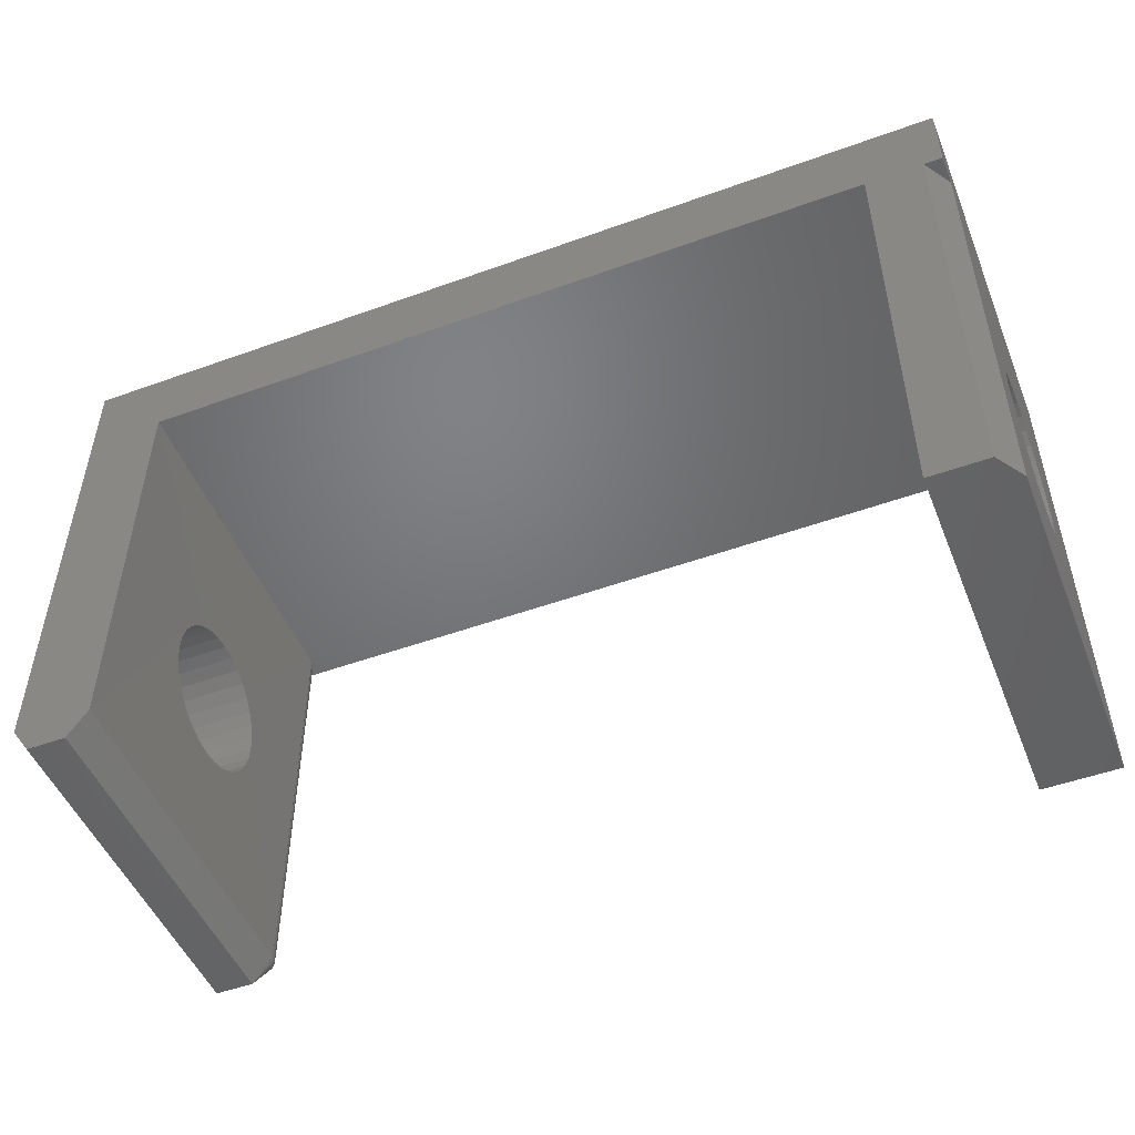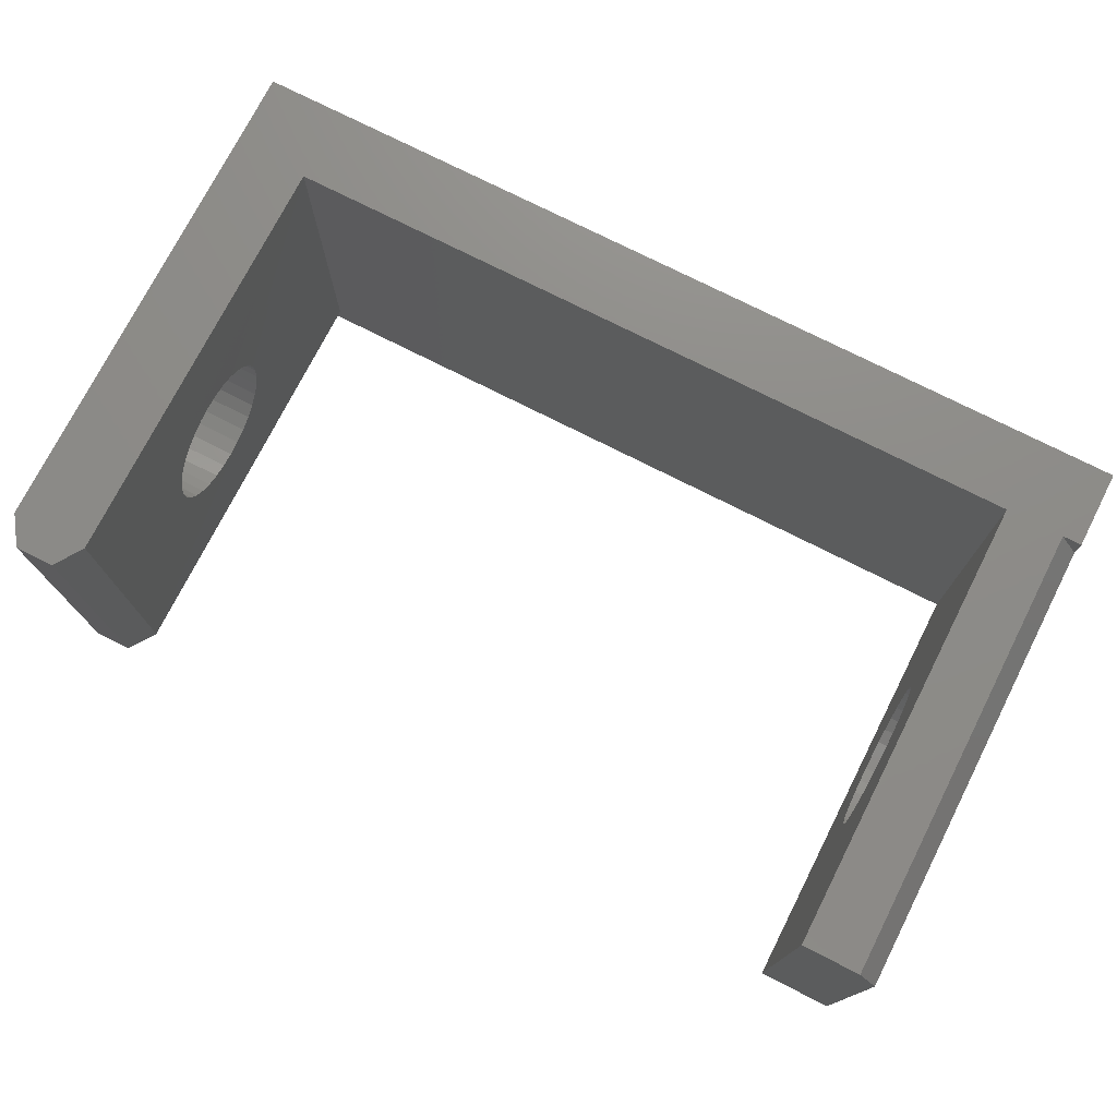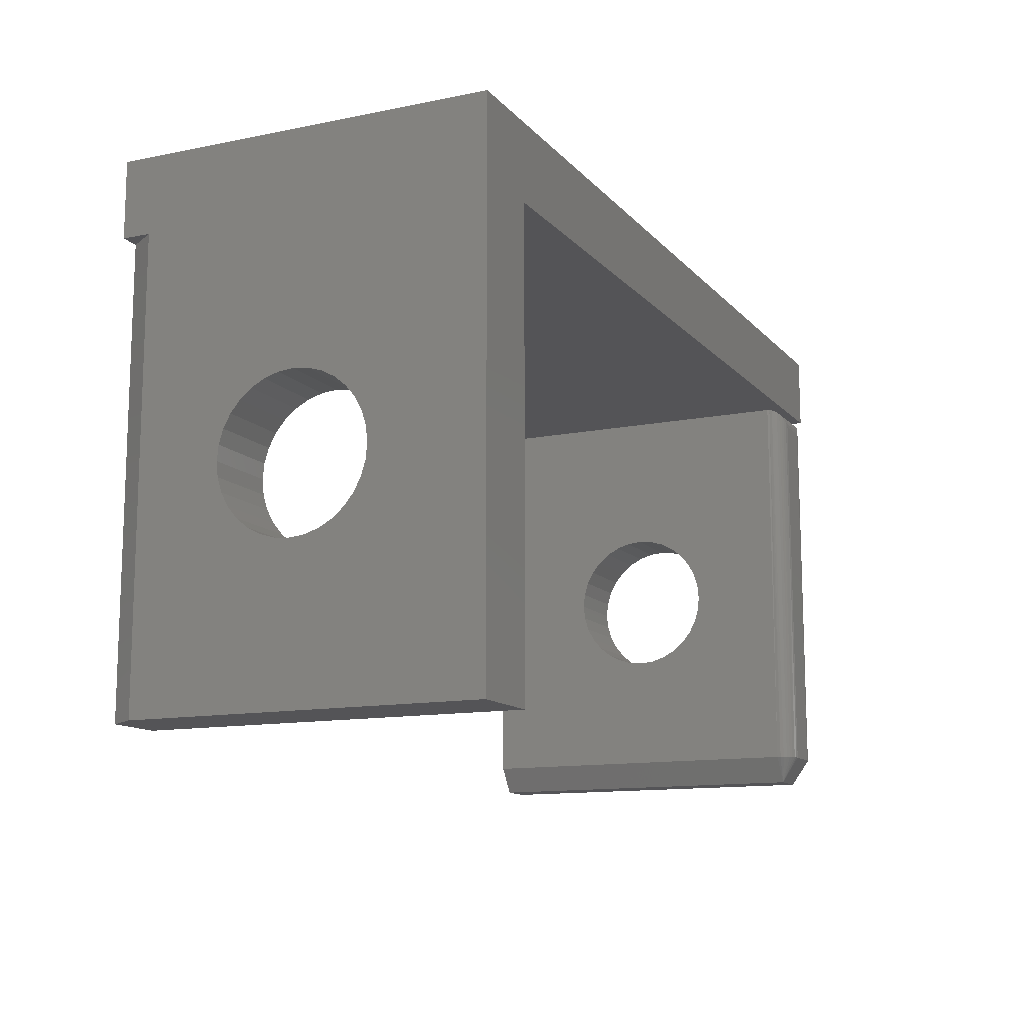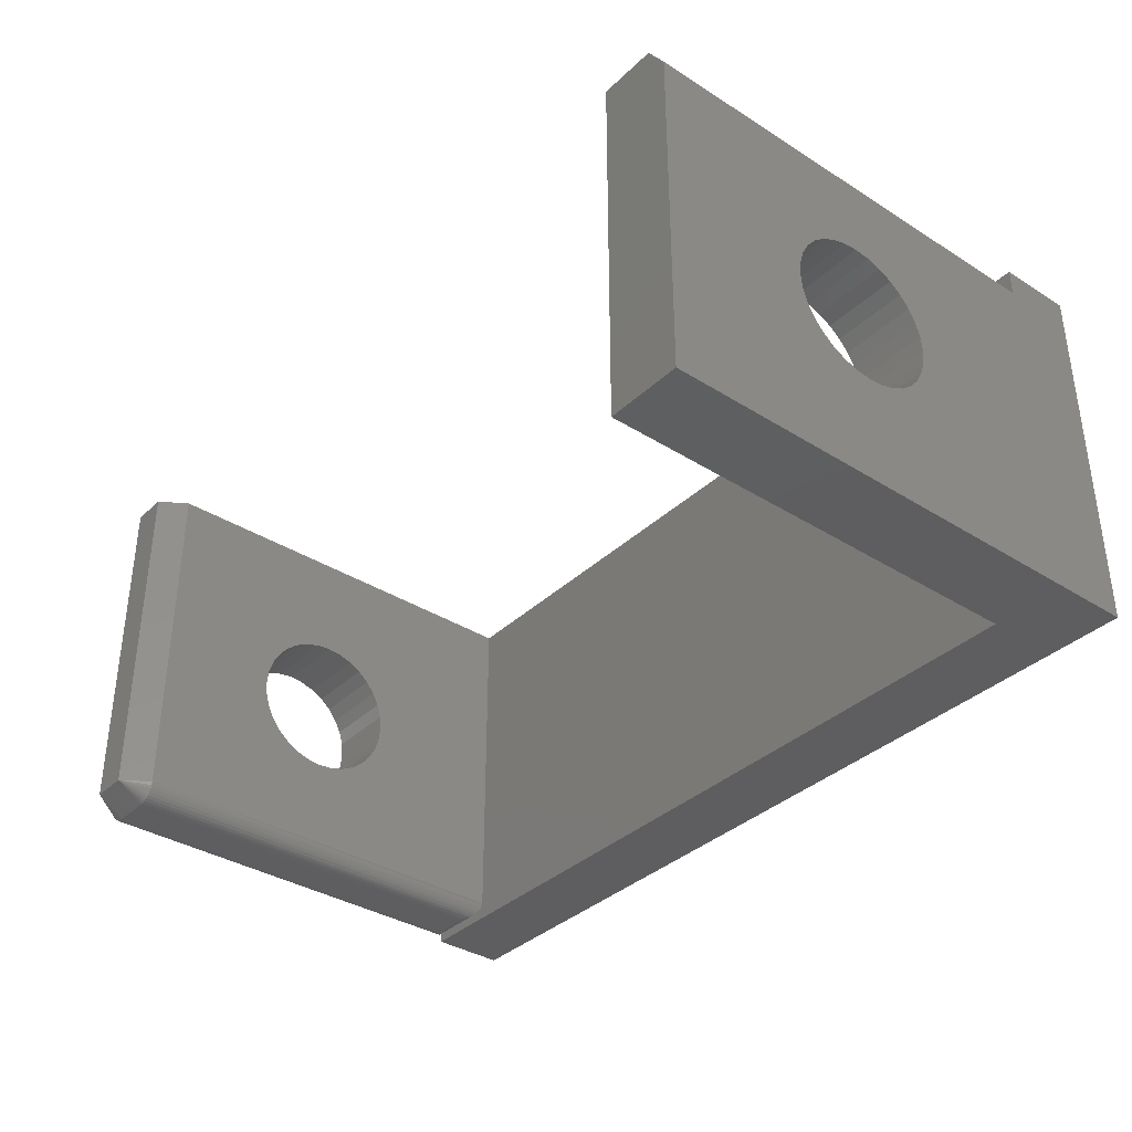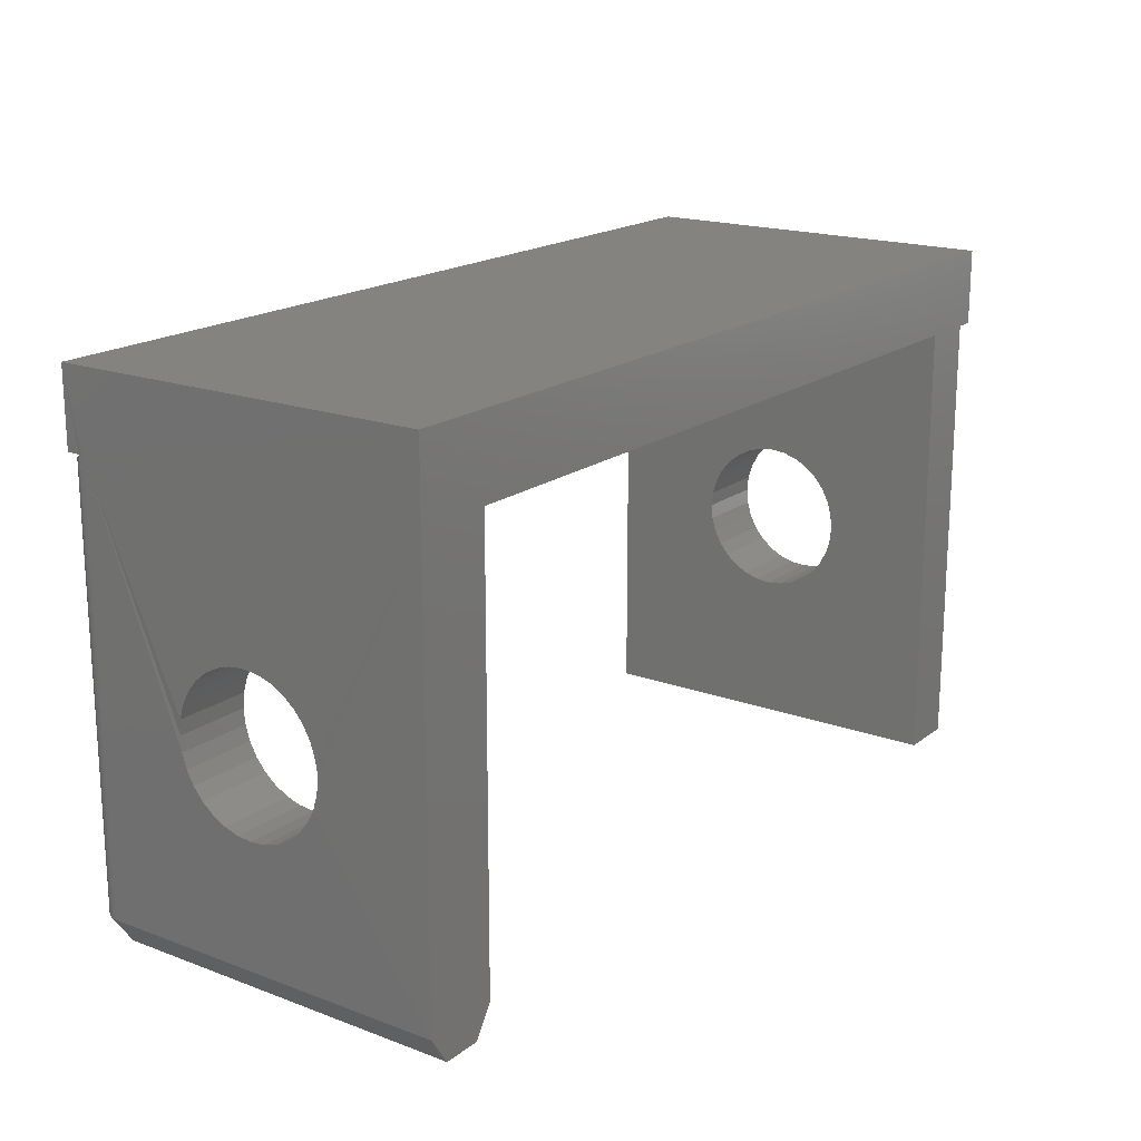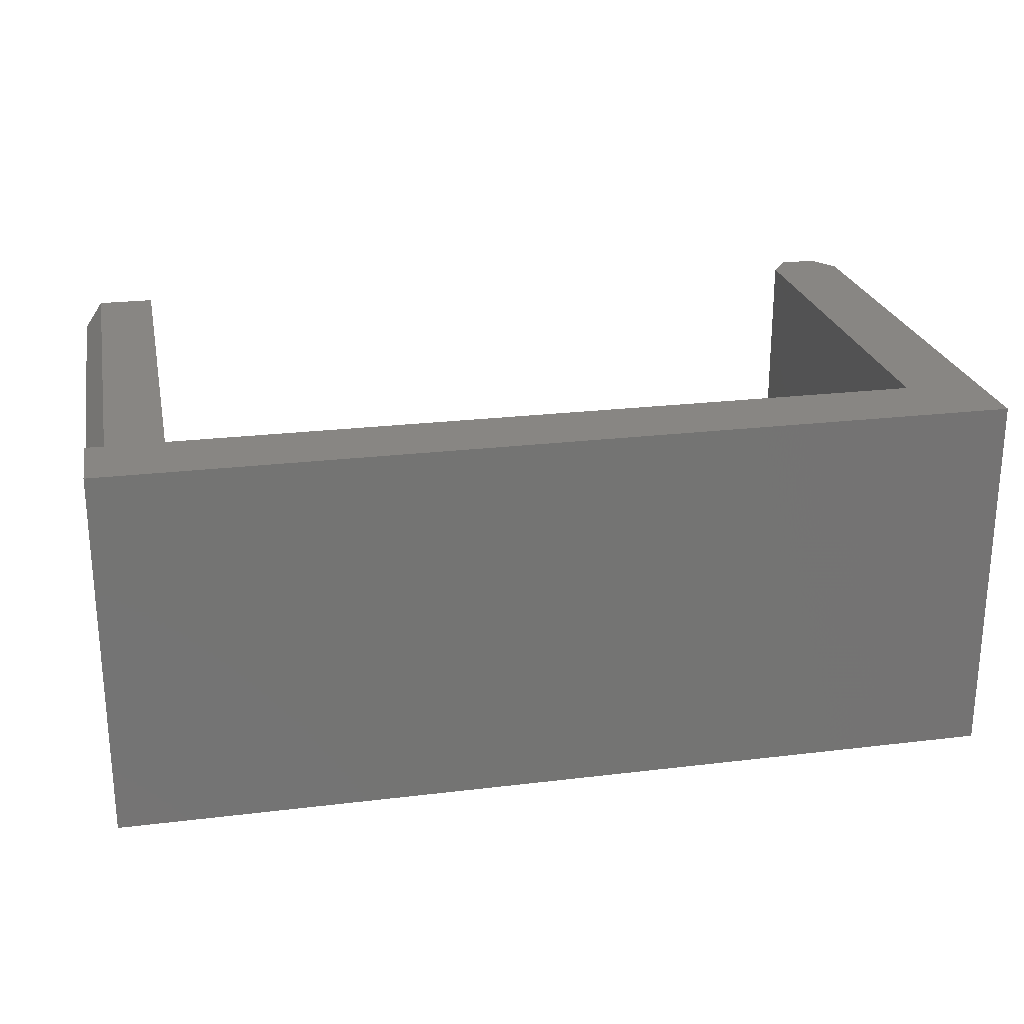
<metadata>
{"format":"stl","ext":"stl","renderer":"f3d","projection":"perspective","resolution":1024,"background":"white","views":[{"elev":-49.9,"azim":-158.3,"up":"+Z"},{"elev":75.1,"azim":-153.1,"up":"+Y"},{"elev":-12.6,"azim":-64.9,"up":"+Z"},{"elev":-36.0,"azim":-129.5,"up":"+Y"},{"elev":18.2,"azim":125.6,"up":"+Z"},{"elev":24.0,"azim":-11.4,"up":"+Y"}]}
</metadata>
<code>
# stl→obj: 191 verts, 390 faces
v -0.0625 -0.1556 -0.1243
v 0.0006579 -0.1679 -0.1256
v -0.0625 -0.1679 -0.1256
v 0.0006579 -0.1798 -0.1291
v -0.0625 -0.1798 -0.1291
v 0.0006579 -0.1907 -0.135
v -0.0625 -0.1907 -0.135
v 0.0006579 -0.2003 -0.1428
v -0.0625 -0.2003 -0.1428
v 0.0006579 -0.2081 -0.1524
v -0.0625 -0.2081 -0.1524
v 0.0006579 -0.2139 -0.1633
v -0.0625 -0.2139 -0.1633
v 0.0006579 -0.2175 -0.1752
v -0.0625 -0.2175 -0.1752
v -6.44e-34 -0.2188 -0.1875
v -0.0625 -0.2188 -0.1875
v 0.0006579 -0.1556 -0.1243
v -0.0625 -0.1433 -0.1256
v 0.0006579 -0.1433 -0.1256
v -0.0625 -0.1314 -0.1291
v 0.0006579 -0.1314 -0.1291
v -0.0625 -0.1205 -0.135
v 0.0006579 -0.1205 -0.135
v -0.0625 -0.1109 -0.1428
v 0.0006579 -0.1109 -0.1428
v -0.0625 -0.1031 -0.1524
v 0.0006579 -0.1031 -0.1524
v -0.0625 -0.09724 -0.1633
v 0.0006579 -0.09724 -0.1633
v -0.0625 -0.09365 -0.1752
v 0.0006579 -0.09365 -0.1752
v -0.0625 -0.09243 -0.1875
v 0 -0.09243 -0.1875
v -0.75 -0.1556 -0.1243
v -0.6868 -0.1679 -0.1256
v -0.75 -0.1679 -0.1256
v -0.6868 -0.1798 -0.1291
v -0.75 -0.1798 -0.1291
v -0.6868 -0.1907 -0.135
v -0.75 -0.1907 -0.135
v -0.6868 -0.2003 -0.1428
v -0.75 -0.2003 -0.1428
v -0.6868 -0.2081 -0.1524
v -0.75 -0.2081 -0.1524
v -0.6868 -0.2139 -0.1633
v -0.75 -0.2139 -0.1633
v -0.6868 -0.2175 -0.1752
v -0.75 -0.2175 -0.1752
v -0.6868 -0.2188 -0.1875
v -0.75 -0.2188 -0.1875
v -0.6868 -0.1556 -0.1243
v -0.75 -0.1433 -0.1256
v -0.6868 -0.1433 -0.1256
v -0.75 -0.1314 -0.1291
v -0.6868 -0.1314 -0.1291
v -0.75 -0.1205 -0.135
v -0.6868 -0.1205 -0.135
v -0.75 -0.1109 -0.1428
v -0.6868 -0.1109 -0.1428
v -0.75 -0.1031 -0.1524
v -0.6868 -0.1031 -0.1524
v -0.75 -0.09724 -0.1633
v -0.6868 -0.09724 -0.1633
v -0.75 -0.09365 -0.1752
v -0.6868 -0.09365 -0.1752
v -0.75 -0.09243 -0.1875
v -0.6868 -0.09243 -0.1875
v -0.0625 -0.1556 -0.2507
v 0.0006579 -0.1433 -0.2494
v -0.0625 -0.1433 -0.2494
v 0.0006579 -0.1314 -0.2459
v -0.0625 -0.1314 -0.2459
v 0.0006579 -0.1205 -0.24
v -0.0625 -0.1205 -0.24
v 0.0006579 -0.1109 -0.2322
v -0.0625 -0.1109 -0.2322
v 0.0006579 -0.1031 -0.2226
v -0.0625 -0.1031 -0.2226
v 0.0006579 -0.09724 -0.2117
v -0.0625 -0.09724 -0.2117
v 0.0006579 -0.09365 -0.1998
v -0.0625 -0.09365 -0.1998
v 0.0006579 -0.1556 -0.2507
v -0.0625 -0.1679 -0.2494
v 0.0006579 -0.1679 -0.2494
v -0.0625 -0.1798 -0.2459
v 0.0006579 -0.1798 -0.2459
v -0.0625 -0.1907 -0.24
v 0.0006579 -0.1907 -0.24
v -0.0625 -0.2003 -0.2322
v 0.0006579 -0.2003 -0.2322
v -0.0625 -0.2081 -0.2226
v 0.0006579 -0.2081 -0.2226
v -0.0625 -0.2139 -0.2117
v 0.0006579 -0.2139 -0.2117
v -0.0625 -0.2175 -0.1998
v 0.0006579 -0.2175 -0.1998
v -0.75 -0.1556 -0.2507
v -0.6868 -0.1433 -0.2494
v -0.75 -0.1433 -0.2494
v -0.6868 -0.1314 -0.2459
v -0.75 -0.1314 -0.2459
v -0.6868 -0.1205 -0.24
v -0.75 -0.1205 -0.24
v -0.6868 -0.1109 -0.2322
v -0.75 -0.1109 -0.2322
v -0.6868 -0.1031 -0.2226
v -0.75 -0.1031 -0.2226
v -0.6868 -0.09724 -0.2117
v -0.75 -0.09724 -0.2117
v -0.6868 -0.09365 -0.1998
v -0.75 -0.09365 -0.1998
v -0.6868 -0.1556 -0.2507
v -0.75 -0.1679 -0.2494
v -0.6868 -0.1679 -0.2494
v -0.75 -0.1798 -0.2459
v -0.6868 -0.1798 -0.2459
v -0.75 -0.1907 -0.24
v -0.6868 -0.1907 -0.24
v -0.75 -0.2003 -0.2322
v -0.6868 -0.2003 -0.2322
v -0.75 -0.2081 -0.2226
v -0.6868 -0.2081 -0.2226
v -0.75 -0.2139 -0.2117
v -0.6868 -0.2139 -0.2117
v -0.75 -0.2175 -0.1998
v -0.6868 -0.2175 -0.1998
v -0.6868 -0.3125 0
v -0.6868 -0.3125 -0.375
v -0.6868 -1.817e-17 0
v -0.6868 -3.899e-17 -0.375
v -0.75 -0.3125 -0.375
v -0.75 -0.3125 0.06316
v -0.75 -0.02344 -0.375
v -0.75 -0.02344 0
v -0.75 -1.861e-17 0.06316
v -0.75 -2.212e-17 0
v 0.0006579 -0.2969 -3.903e-17
v 0.0006579 -0.2969 -0.3516
v 2.296e-17 2.472e-17 -5.551e-17
v 0.0006579 5.245e-18 -0.3516
v -0.0625 -0.2969 -0.3516
v -0.06316 -0.2969 -4.206e-17
v -0.0625 1.301e-18 -0.3516
v -0.06316 2.078e-17 -5.551e-17
v 2.683e-17 -0.3125 0.06316
v -0.06316 -0.3125 -5.551e-17
v 2.296e-17 -0.3125 -5.551e-17
v 2.683e-17 2.823e-17 0.06316
v -0.7344 -2.114e-17 0
v -0.7344 -4.196e-17 -0.375
v -0.01497 2.968e-18 -0.375
v -0.04688 9.758e-19 -0.375
v 0.000538 -0.2988 -0.0001198
v 3.345e-17 -0.3013 -4.592e-17
v -0.01497 -0.3125 -0.01562
v -0.01192 -0.3122 -0.3516
v -0.0113 -0.3121 -0.01195
v -0.01497 -0.3125 -0.3516
v 0.0003577 -0.2999 -0.3516
v -0.0003824 -0.3025 -0.00104
v -0.0005315 -0.3029 -0.3516
v -0.00148 -0.3048 -0.002138
v -0.001975 -0.3056 -0.3516
v -0.002929 -0.3068 -0.003587
v -0.003919 -0.3079 -0.3516
v -0.004687 -0.3086 -0.005345
v -0.006286 -0.3099 -0.3516
v -0.005655 -0.3094 -0.006313
v -0.007778 -0.3107 -0.008436
v -0.008988 -0.3113 -0.3516
v -0.06238 -0.2988 -0.0001198
v -0.0622 -0.2999 -0.3516
v -0.04688 -0.3125 -0.3516
v -0.05055 -0.3121 -0.01195
v -0.04992 -0.3122 -0.3516
v -0.04688 -0.3125 -0.01562
v -0.06187 -0.3013 -0.0006303
v -0.06131 -0.3029 -0.3516
v -0.06096 -0.3036 -0.001535
v -0.05987 -0.3056 -0.3516
v -0.05969 -0.3058 -0.002811
v -0.05792 -0.3079 -0.3516
v -0.05808 -0.3078 -0.004419
v -0.05556 -0.3099 -0.3516
v -0.05619 -0.3094 -0.006313
v -0.05406 -0.3107 -0.008436
v -0.05285 -0.3113 -0.3516
v -0.04688 -0.2969 -0.375
v -0.01497 -0.2969 -0.375
f 1 2 3
f 3 2 4
f 3 4 5
f 5 4 6
f 5 6 7
f 7 6 8
f 7 8 9
f 9 8 10
f 9 10 11
f 11 10 12
f 11 12 13
f 13 12 14
f 13 14 15
f 15 14 16
f 15 16 17
f 2 1 18
f 18 1 19
f 18 19 20
f 20 19 21
f 20 21 22
f 22 21 23
f 22 23 24
f 24 23 25
f 24 25 26
f 26 25 27
f 26 27 28
f 28 27 29
f 28 29 30
f 30 29 31
f 30 31 32
f 32 31 33
f 32 33 34
f 35 36 37
f 37 36 38
f 37 38 39
f 39 38 40
f 39 40 41
f 41 40 42
f 41 42 43
f 43 42 44
f 43 44 45
f 45 44 46
f 45 46 47
f 47 46 48
f 47 48 49
f 49 48 50
f 49 50 51
f 36 35 52
f 52 35 53
f 52 53 54
f 54 53 55
f 54 55 56
f 56 55 57
f 56 57 58
f 58 57 59
f 58 59 60
f 60 59 61
f 60 61 62
f 62 61 63
f 62 63 64
f 64 63 65
f 64 65 66
f 66 65 67
f 66 67 68
f 69 70 71
f 71 70 72
f 71 72 73
f 73 72 74
f 73 74 75
f 75 74 76
f 75 76 77
f 77 76 78
f 77 78 79
f 79 78 80
f 79 80 81
f 81 80 82
f 81 82 83
f 83 82 34
f 83 34 33
f 70 69 84
f 84 69 85
f 84 85 86
f 86 85 87
f 86 87 88
f 88 87 89
f 88 89 90
f 90 89 91
f 90 91 92
f 92 91 93
f 92 93 94
f 94 93 95
f 94 95 96
f 96 95 97
f 96 97 98
f 98 97 17
f 98 17 16
f 99 100 101
f 101 100 102
f 101 102 103
f 103 102 104
f 103 104 105
f 105 104 106
f 105 106 107
f 107 106 108
f 107 108 109
f 109 108 110
f 109 110 111
f 111 110 112
f 111 112 113
f 113 112 68
f 113 68 67
f 100 99 114
f 114 99 115
f 114 115 116
f 116 115 117
f 116 117 118
f 118 117 119
f 118 119 120
f 120 119 121
f 120 121 122
f 122 121 123
f 122 123 124
f 124 123 125
f 124 125 126
f 126 125 127
f 126 127 128
f 128 127 51
f 128 51 50
f 129 130 126
f 129 126 128
f 129 128 50
f 129 50 48
f 129 48 46
f 129 46 44
f 129 44 42
f 129 42 40
f 129 40 38
f 129 38 36
f 129 36 52
f 129 52 131
f 132 110 108
f 132 108 106
f 132 106 104
f 132 104 102
f 132 102 100
f 132 100 114
f 132 114 130
f 131 52 54
f 131 54 56
f 131 56 58
f 131 58 60
f 131 60 62
f 131 62 64
f 131 64 66
f 131 66 68
f 131 68 112
f 131 112 110
f 131 110 132
f 130 114 116
f 130 116 118
f 130 118 120
f 130 120 122
f 130 122 124
f 130 124 126
f 133 134 47
f 133 47 49
f 133 49 51
f 133 51 127
f 133 127 125
f 133 125 123
f 133 123 121
f 133 121 119
f 133 119 117
f 133 117 115
f 133 115 99
f 133 99 135
f 136 65 63
f 136 63 61
f 136 61 59
f 136 59 57
f 136 57 55
f 136 55 53
f 136 53 35
f 136 35 134
f 136 134 137
f 136 137 138
f 135 99 101
f 135 101 103
f 135 103 105
f 135 105 107
f 135 107 109
f 135 109 111
f 135 111 113
f 135 113 67
f 135 67 65
f 135 65 136
f 134 35 37
f 134 37 39
f 134 39 41
f 134 41 43
f 134 43 45
f 134 45 47
f 139 140 98
f 139 98 16
f 139 16 14
f 139 14 12
f 139 12 10
f 139 10 8
f 139 8 6
f 139 6 4
f 139 4 2
f 139 2 18
f 139 18 141
f 142 80 78
f 142 78 76
f 142 76 74
f 142 74 72
f 142 72 70
f 142 70 84
f 142 84 140
f 141 18 20
f 141 20 22
f 141 22 24
f 141 24 26
f 141 26 28
f 141 28 30
f 141 30 32
f 141 32 34
f 141 34 82
f 141 82 80
f 141 80 142
f 140 84 86
f 140 86 88
f 140 88 90
f 140 90 92
f 140 92 94
f 140 94 96
f 140 96 98
f 143 144 13
f 143 13 15
f 143 15 17
f 143 17 97
f 143 97 95
f 143 95 93
f 143 93 91
f 143 91 89
f 143 89 87
f 143 87 85
f 143 85 69
f 143 69 145
f 146 29 27
f 146 27 25
f 146 25 23
f 146 23 21
f 146 21 19
f 146 19 1
f 146 1 144
f 145 69 71
f 145 71 73
f 145 73 75
f 145 75 77
f 145 77 79
f 145 79 81
f 145 81 83
f 145 83 33
f 145 33 31
f 145 31 29
f 145 29 146
f 144 1 3
f 144 3 5
f 144 5 7
f 144 7 9
f 144 9 11
f 144 11 13
f 133 130 134
f 134 130 129
f 134 129 147
f 147 129 148
f 147 148 149
f 150 141 146
f 150 146 131
f 150 131 151
f 150 151 138
f 150 138 137
f 152 151 132
f 132 151 131
f 141 142 146
f 146 142 145
f 142 153 145
f 145 153 154
f 147 150 134
f 134 150 137
f 130 133 132
f 132 133 135
f 132 135 152
f 136 138 151
f 148 144 139
f 148 139 155
f 148 155 156
f 148 156 149
f 157 158 159
f 157 160 158
f 140 155 161
f 140 139 155
f 161 155 156
f 161 156 162
f 161 162 163
f 163 162 164
f 163 164 165
f 165 164 166
f 165 166 167
f 166 168 167
f 169 167 168
f 169 168 170
f 169 170 171
f 169 171 172
f 172 171 159
f 172 159 158
f 143 173 144
f 143 174 173
f 175 176 177
f 175 178 176
f 179 173 174
f 174 180 179
f 179 180 181
f 181 180 182
f 181 182 183
f 183 182 184
f 183 184 185
f 185 184 186
f 185 186 187
f 188 187 186
f 186 189 188
f 176 188 189
f 176 189 177
f 178 159 176
f 178 157 159
f 179 181 162
f 164 162 181
f 181 183 164
f 166 164 183
f 183 185 166
f 168 166 185
f 185 187 168
f 168 187 170
f 170 187 188
f 170 188 171
f 171 188 176
f 171 176 159
f 139 144 155
f 155 144 173
f 155 173 156
f 156 173 179
f 156 179 162
f 136 151 135
f 135 151 152
f 150 139 141
f 147 149 156
f 147 156 155
f 147 155 139
f 147 139 150
f 131 146 129
f 129 146 144
f 129 144 148
f 175 160 178
f 178 160 157
f 154 153 190
f 190 153 191
f 191 153 140
f 140 153 142
f 154 190 145
f 145 190 143
f 190 175 177
f 190 177 189
f 190 189 186
f 190 186 184
f 190 184 182
f 190 182 180
f 190 180 174
f 190 174 143
f 190 191 175
f 175 191 160
f 191 140 161
f 191 161 163
f 191 163 165
f 191 165 167
f 191 167 169
f 191 169 172
f 191 172 158
f 191 158 160

</code>
